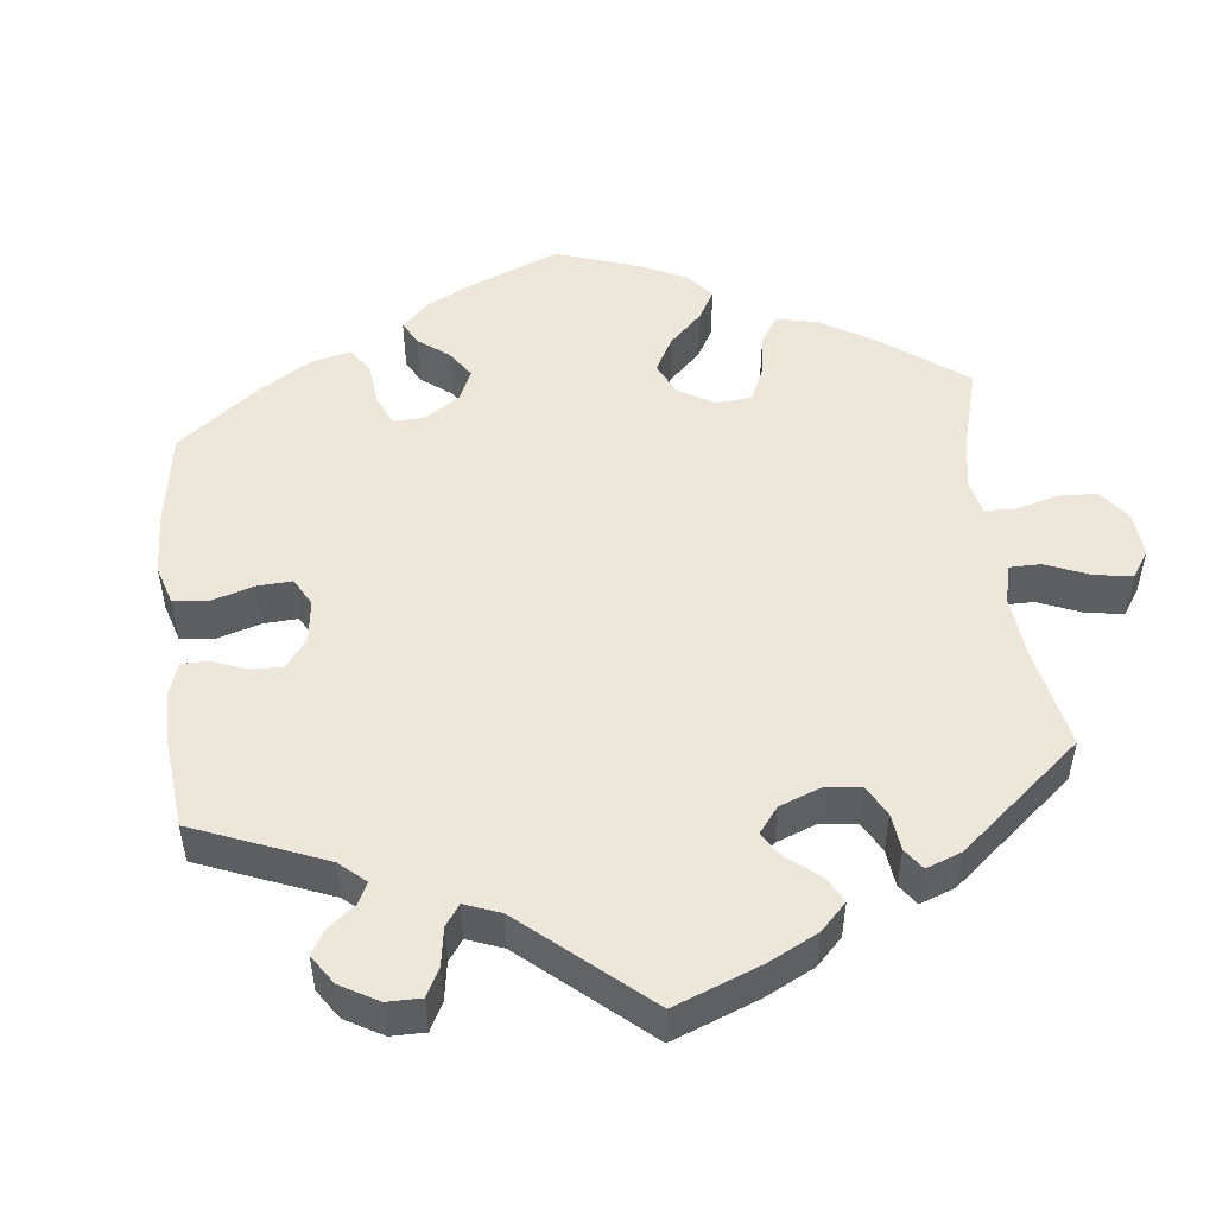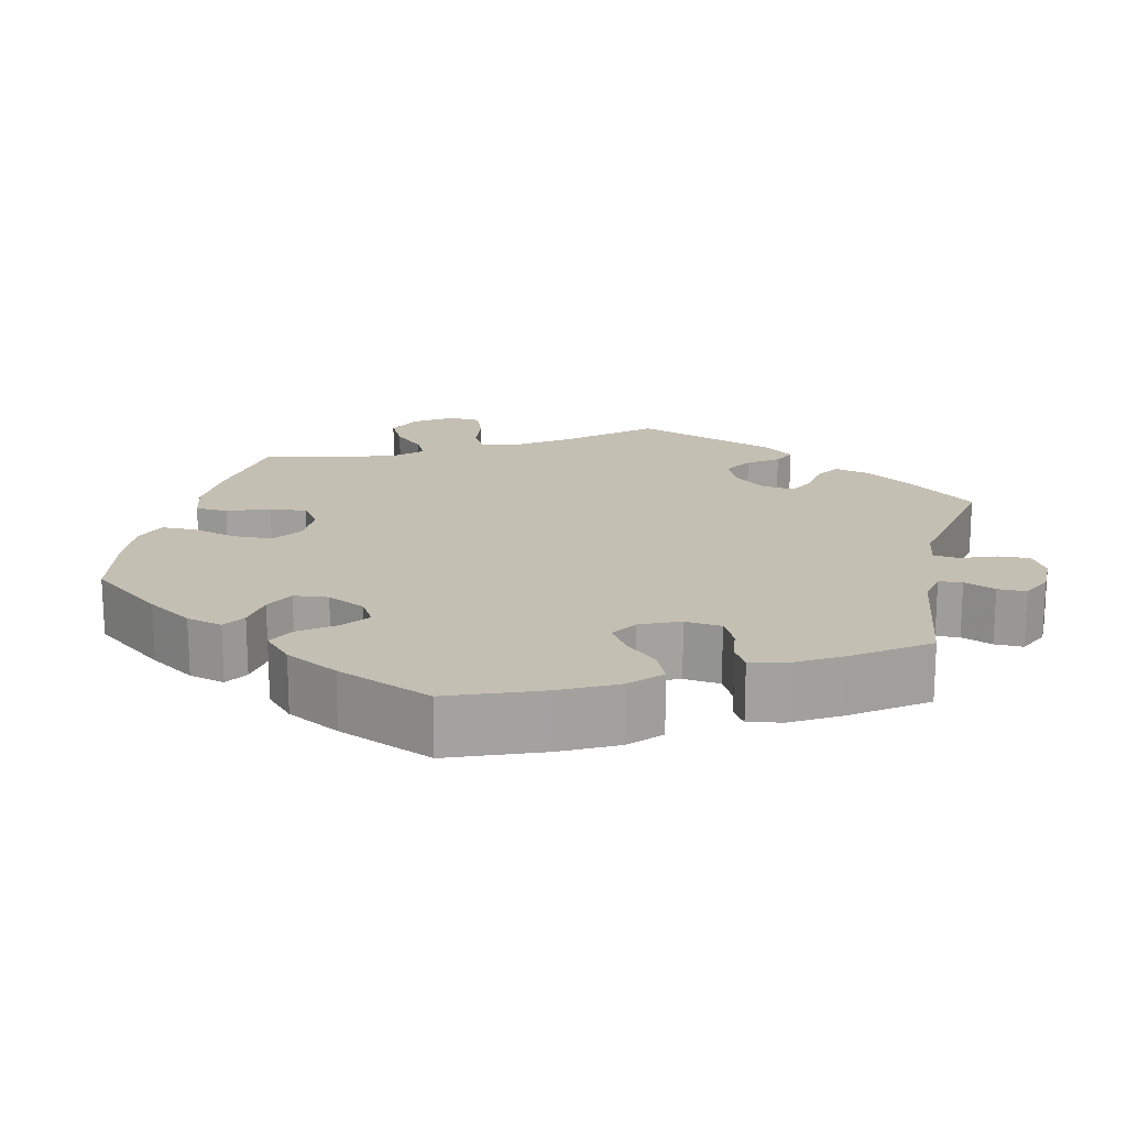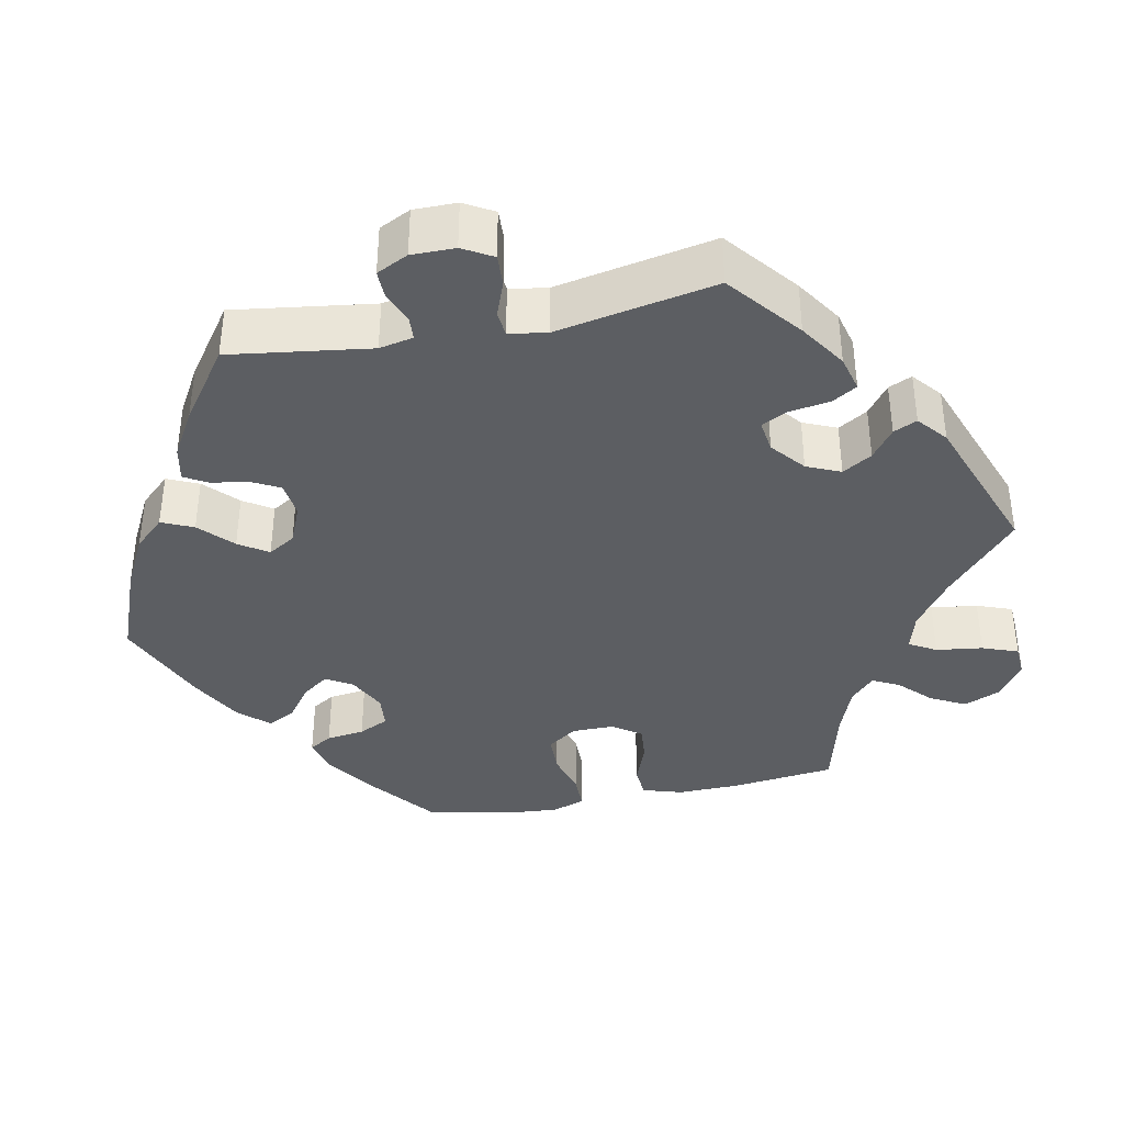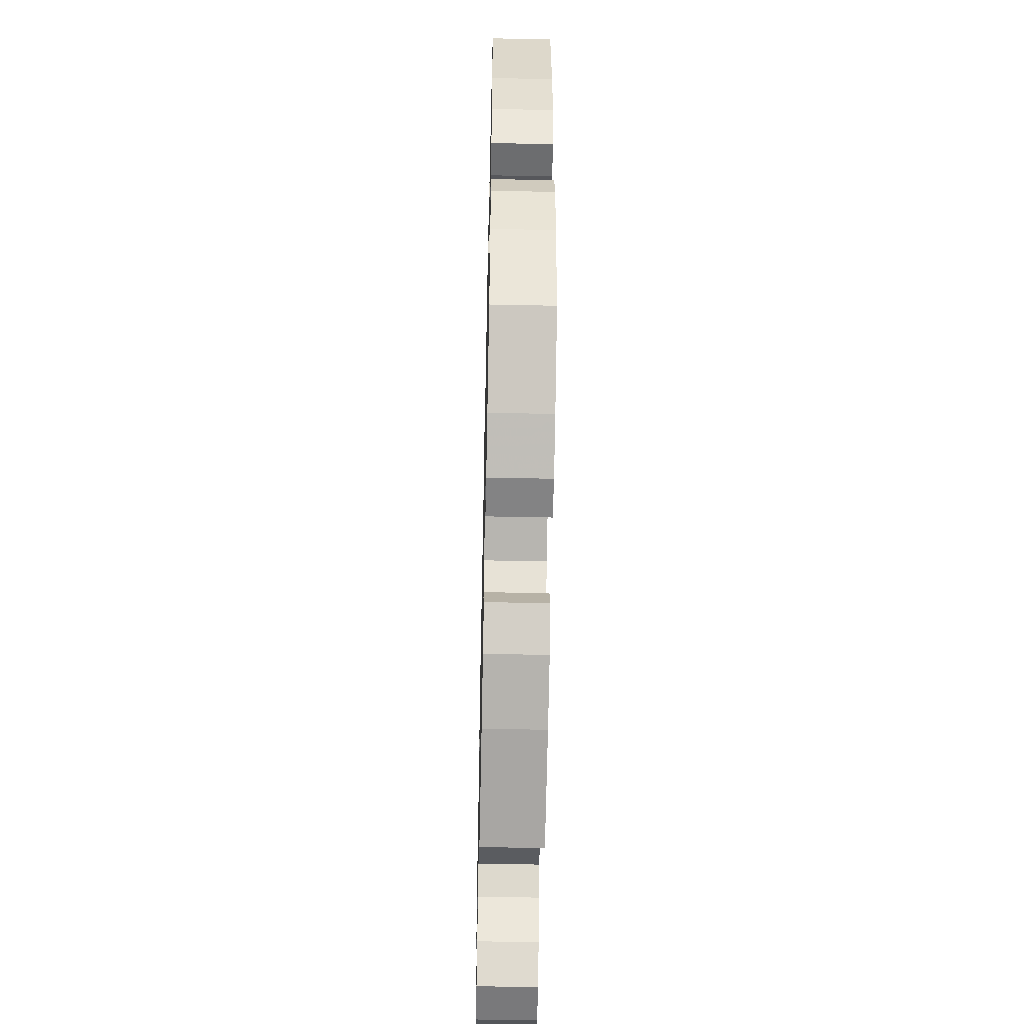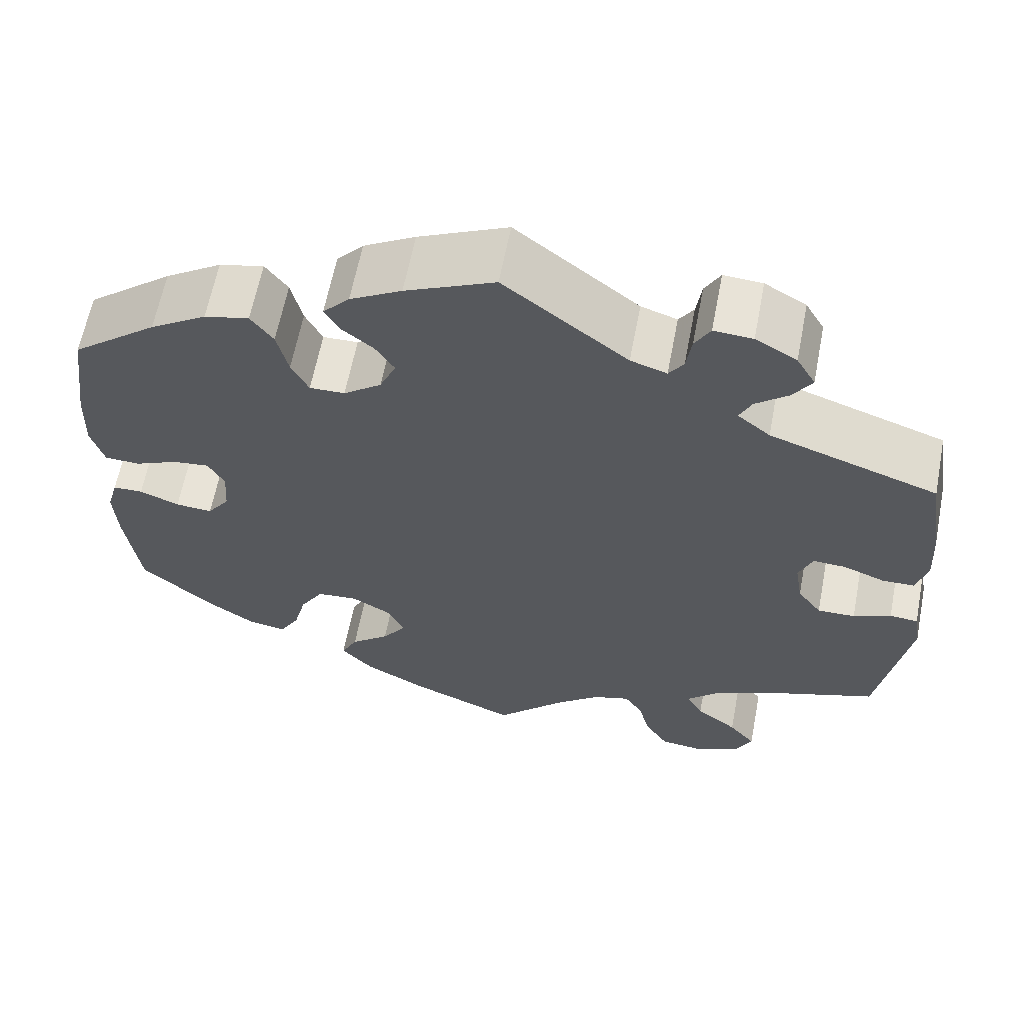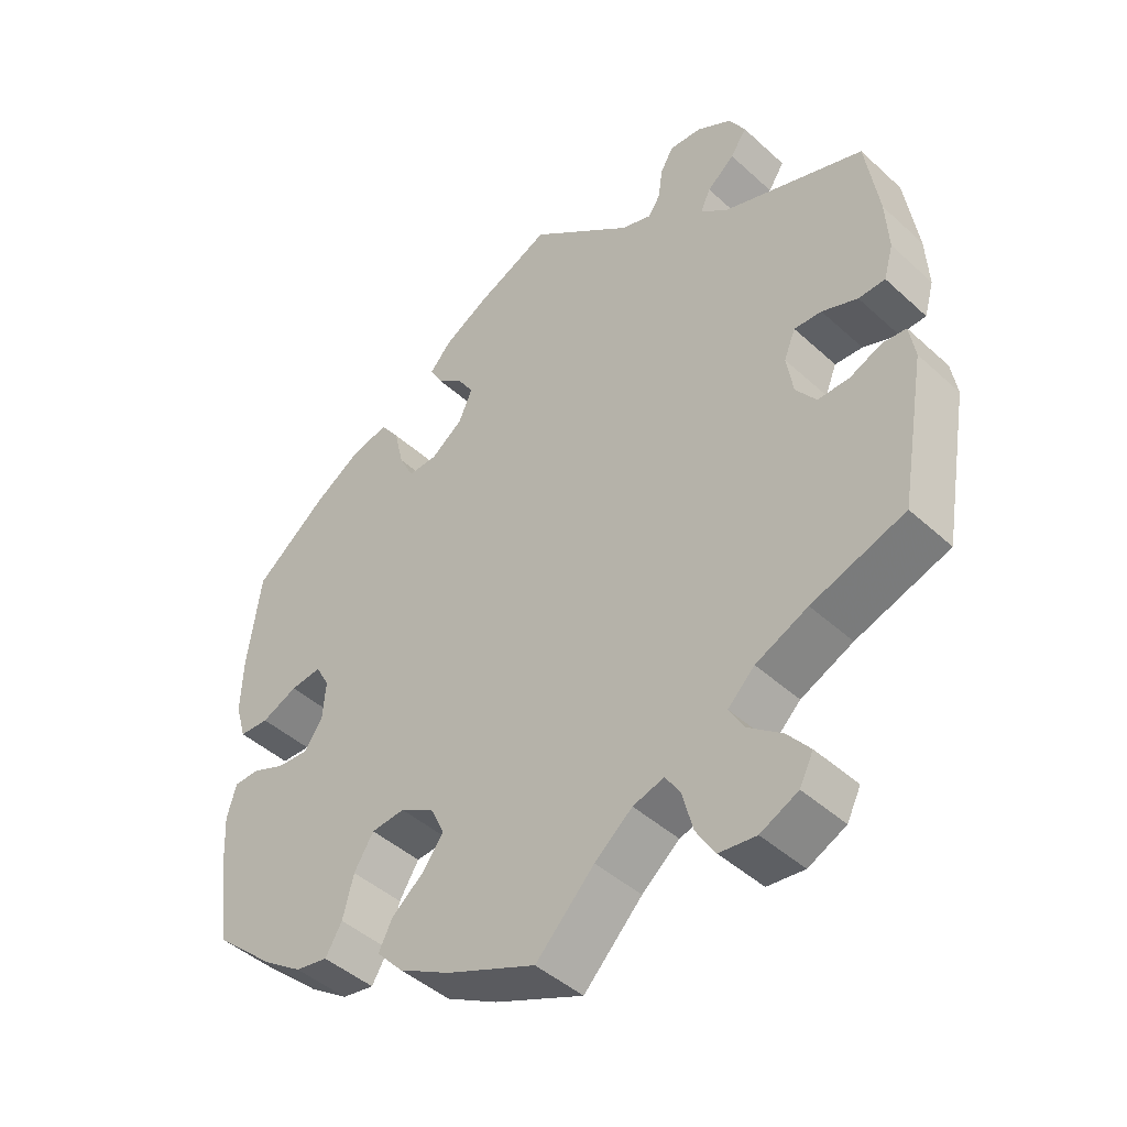
<metadata>
{"format":"obj","ext":"obj","renderer":"f3d","projection":"perspective","resolution":1024,"background":"white","views":[{"elev":50.3,"azim":53.5,"up":"+Y"},{"elev":17.7,"azim":-46.8,"up":"+Y"},{"elev":-37.8,"azim":41.5,"up":"+Y"},{"elev":-51.1,"azim":-91.3,"up":"+Z"},{"elev":62.4,"azim":10.9,"up":"+Z"},{"elev":-44.8,"azim":43.5,"up":"+Z"}]}
</metadata>
<code>
v 0.371 0.07 -0.333
v 0.299 0.07 -0.366
v 0.262 0.07 -0.402
v 0.282 0.07 -0.437
v 0.33 0.07 -0.474
v 0.361 0.07 -0.512
v 0.342 0.07 -0.55
v 0.29 0.07 -0.575
v 0.239 0.07 -0.569
v 0.212 0.07 -0.526
v 0.198 0.07 -0.471
v 0.177 0.07 -0.439
v 0.134 0.07 -0.452
v 0.082 0.07 -0.495
v 0.001 0.07 -0.578
v -0.123 0.07 -0.525
v -0.194 0.07 -0.486
v -0.231 0.07 -0.446
v -0.212 0.07 -0.408
v -0.167 0.07 -0.371
v -0.139 0.07 -0.332
v -0.158 0.07 -0.291
v -0.205 0.07 -0.264
v -0.252 0.07 -0.268
v -0.279 0.07 -0.312
v -0.294 0.07 -0.37
v -0.317 0.07 -0.409
v -0.362 0.07 -0.401
v -0.417 0.07 -0.363
v -0.501 0.07 -0.289
v -0.517 0.07 -0.169
v -0.521 0.07 -0.098
v -0.508 0.07 -0.052
v -0.473 0.07 -0.051
v -0.427 0.07 -0.07
v -0.384 0.07 -0.073
v -0.358 0.07 -0.037
v -0.354 0.07 0.018
v -0.373 0.07 0.053
v -0.416 0.07 0.048
v -0.466 0.07 0.026
v -0.507 0.07 0.028
v -0.522 0.07 0.079
v -0.519 0.07 0.157
v -0.501 0.07 0.289
v -0.401 0.07 0.369
v -0.335 0.07 0.411
v -0.283 0.07 0.423
v -0.257 0.07 0.387
v -0.244 0.07 0.331
v -0.224 0.07 0.291
v -0.183 0.07 0.292
v -0.139 0.07 0.325
v -0.12 0.07 0.368
v -0.142 0.07 0.403
v -0.179 0.07 0.433
v -0.196 0.07 0.463
v -0.165 0.07 0.497
v -0.105 0.07 0.531
v -0.001 0.07 0.578
v 0.142 0.07 0.466
v 0.184 0.07 0.452
v 0.201 0.07 0.477
v 0.207 0.07 0.52
v 0.225 0.07 0.552
v 0.27 0.07 0.549
v 0.318 0.07 0.521
v 0.34 0.07 0.483
v 0.318 0.07 0.449
v 0.28 0.07 0.418
v 0.266 0.07 0.388
v 0.304 0.07 0.357
v 0.5 0.07 0.289
v 0.518 0.07 0.172
v 0.522 0.07 0.101
v 0.509 0.07 0.055
v 0.472 0.07 0.054
v 0.423 0.07 0.073
v 0.385 0.07 0.075
v 0.369 0.07 0.036
v 0.378 0.07 -0.019
v 0.406 0.07 -0.057
v 0.45 0.07 -0.056
v 0.494 0.07 -0.037
v 0.527 0.07 -0.04
v 0.535 0.07 -0.088
v 0.5 0.07 -0.289
v 0.371 0 -0.333
v 0.299 0 -0.366
v 0.262 0 -0.402
v 0.282 0 -0.437
v 0.33 0 -0.474
v 0.361 0 -0.512
v 0.342 0 -0.55
v 0.29 0 -0.575
v 0.239 0 -0.569
v 0.212 0 -0.526
v 0.198 0 -0.471
v 0.177 0 -0.439
v 0.134 0 -0.452
v 0.082 0 -0.495
v 0.001 0 -0.578
v -0.123 0 -0.525
v -0.194 0 -0.486
v -0.231 0 -0.446
v -0.212 0 -0.408
v -0.167 0 -0.371
v -0.139 0 -0.332
v -0.158 0 -0.291
v -0.205 0 -0.264
v -0.252 0 -0.268
v -0.279 0 -0.312
v -0.294 0 -0.37
v -0.317 0 -0.409
v -0.362 0 -0.401
v -0.417 0 -0.363
v -0.501 0 -0.289
v -0.517 0 -0.169
v -0.521 0 -0.098
v -0.508 0 -0.052
v -0.473 0 -0.051
v -0.427 0 -0.07
v -0.384 0 -0.073
v -0.358 0 -0.037
v -0.354 0 0.018
v -0.373 0 0.053
v -0.416 0 0.048
v -0.466 0 0.026
v -0.507 0 0.028
v -0.522 0 0.079
v -0.519 0 0.157
v -0.501 0 0.289
v -0.401 0 0.369
v -0.335 0 0.411
v -0.283 0 0.423
v -0.257 0 0.387
v -0.244 0 0.331
v -0.224 0 0.291
v -0.183 0 0.292
v -0.139 0 0.325
v -0.12 0 0.368
v -0.142 0 0.403
v -0.179 0 0.433
v -0.196 0 0.463
v -0.165 0 0.497
v -0.105 0 0.531
v -0.001 0 0.578
v 0.142 0 0.466
v 0.184 0 0.452
v 0.201 0 0.477
v 0.207 0 0.52
v 0.225 0 0.552
v 0.27 0 0.549
v 0.318 0 0.521
v 0.34 0 0.483
v 0.318 0 0.449
v 0.28 0 0.418
v 0.266 0 0.388
v 0.304 0 0.357
v 0.5 0 0.289
v 0.518 0 0.172
v 0.522 0 0.101
v 0.509 0 0.055
v 0.472 0 0.054
v 0.423 0 0.073
v 0.385 0 0.075
v 0.369 0 0.036
v 0.378 0 -0.019
v 0.406 0 -0.057
v 0.45 0 -0.056
v 0.494 0 -0.037
v 0.527 0 -0.04
v 0.535 0 -0.088
v 0.5 0 -0.289
f 86 87 1
f 83 84 85 86
f 82 83 86 1
f 81 82 1 2
f 80 81 2 3
f 75 76 77 78
f 75 78 79
f 72 73 74 75
f 71 72 75 79
f 67 68 69 70
f 67 70 71
f 66 67 71
f 63 64 65 66
f 62 63 66 71
f 61 62 71 79
f 55 56 57 58
f 54 55 58 59
f 47 48 49 50
f 47 50 51
f 46 47 51
f 45 46 51
f 44 45 51
f 43 44 51 52
f 40 41 42 43
f 39 40 43 52
f 32 33 34 35
f 32 35 36
f 31 32 36
f 30 31 36
f 29 30 36 37
f 25 26 27 28
f 24 25 28 29
f 17 18 19 20
f 17 20 21
f 14 15 16 17
f 13 14 17 21
f 12 13 21 22
f 8 9 10 11
f 8 11 12
f 7 8 12
f 4 5 6 7
f 3 4 7 12
f 80 3 12 22
f 54 59 60 61
f 53 54 61 79
f 38 39 52 53
f 37 38 53 79
f 24 29 37
f 23 24 37 79
f 22 23 79 80
f 88 174 173
f 173 172 171 170
f 88 173 170 169
f 89 88 169 168
f 90 89 168 167
f 165 164 163 162
f 166 165 162
f 162 161 160 159
f 166 162 159 158
f 157 156 155 154
f 158 157 154
f 158 154 153
f 153 152 151 150
f 158 153 150 149
f 166 158 149 148
f 145 144 143 142
f 146 145 142 141
f 137 136 135 134
f 138 137 134
f 138 134 133
f 138 133 132
f 138 132 131
f 139 138 131 130
f 130 129 128 127
f 139 130 127 126
f 122 121 120 119
f 123 122 119
f 123 119 118
f 123 118 117
f 124 123 117 116
f 115 114 113 112
f 116 115 112 111
f 107 106 105 104
f 108 107 104
f 104 103 102 101
f 108 104 101 100
f 109 108 100 99
f 98 97 96 95
f 99 98 95
f 99 95 94
f 94 93 92 91
f 99 94 91 90
f 109 99 90 167
f 148 147 146 141
f 166 148 141 140
f 140 139 126 125
f 166 140 125 124
f 124 116 111
f 166 124 111 110
f 167 166 110 109
f 1 88 89 2
f 2 89 90 3
f 3 90 91 4
f 4 91 92 5
f 5 92 93 6
f 6 93 94 7
f 7 94 95 8
f 8 95 96 9
f 9 96 97 10
f 10 97 98 11
f 11 98 99 12
f 12 99 100 13
f 13 100 101 14
f 14 101 102 15
f 15 102 103 16
f 16 103 104 17
f 17 104 105 18
f 18 105 106 19
f 19 106 107 20
f 20 107 108 21
f 21 108 109 22
f 22 109 110 23
f 23 110 111 24
f 24 111 112 25
f 25 112 113 26
f 26 113 114 27
f 27 114 115 28
f 28 115 116 29
f 29 116 117 30
f 30 117 118 31
f 31 118 119 32
f 32 119 120 33
f 33 120 121 34
f 34 121 122 35
f 35 122 123 36
f 36 123 124 37
f 37 124 125 38
f 38 125 126 39
f 39 126 127 40
f 40 127 128 41
f 41 128 129 42
f 42 129 130 43
f 43 130 131 44
f 44 131 132 45
f 45 132 133 46
f 46 133 134 47
f 47 134 135 48
f 48 135 136 49
f 49 136 137 50
f 50 137 138 51
f 51 138 139 52
f 52 139 140 53
f 53 140 141 54
f 54 141 142 55
f 55 142 143 56
f 56 143 144 57
f 57 144 145 58
f 58 145 146 59
f 59 146 147 60
f 60 147 148 61
f 61 148 149 62
f 62 149 150 63
f 63 150 151 64
f 64 151 152 65
f 65 152 153 66
f 66 153 154 67
f 67 154 155 68
f 68 155 156 69
f 69 156 157 70
f 70 157 158 71
f 71 158 159 72
f 72 159 160 73
f 73 160 161 74
f 74 161 162 75
f 75 162 163 76
f 76 163 164 77
f 77 164 165 78
f 78 165 166 79
f 79 166 167 80
f 80 167 168 81
f 81 168 169 82
f 82 169 170 83
f 83 170 171 84
f 84 171 172 85
f 85 172 173 86
f 86 173 174 87
f 87 174 88 1

</code>
